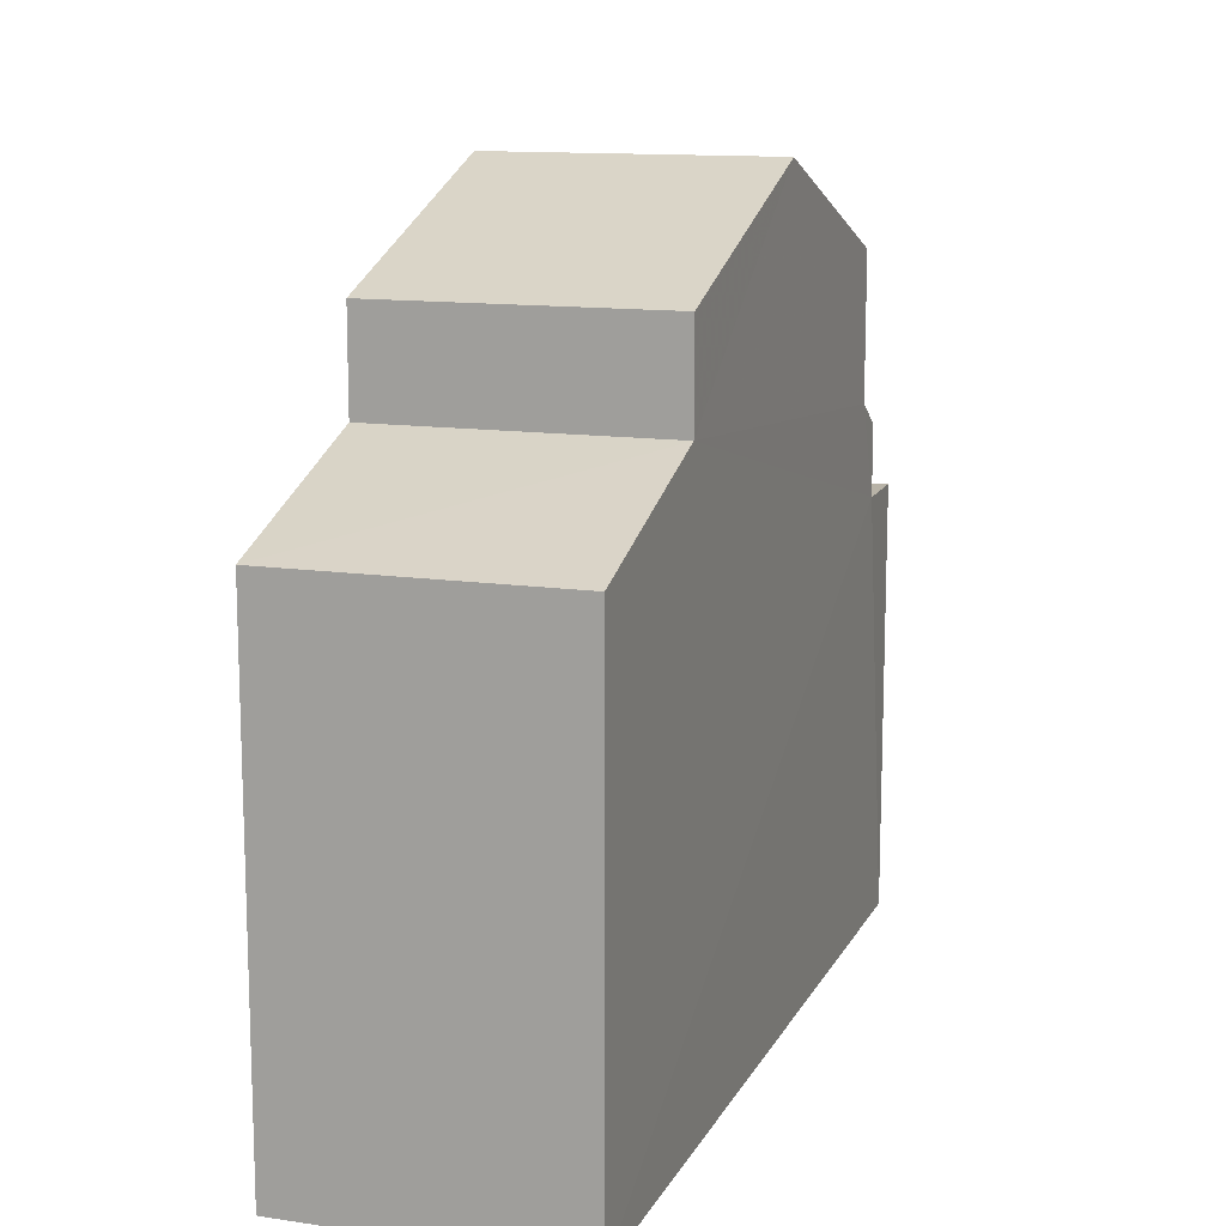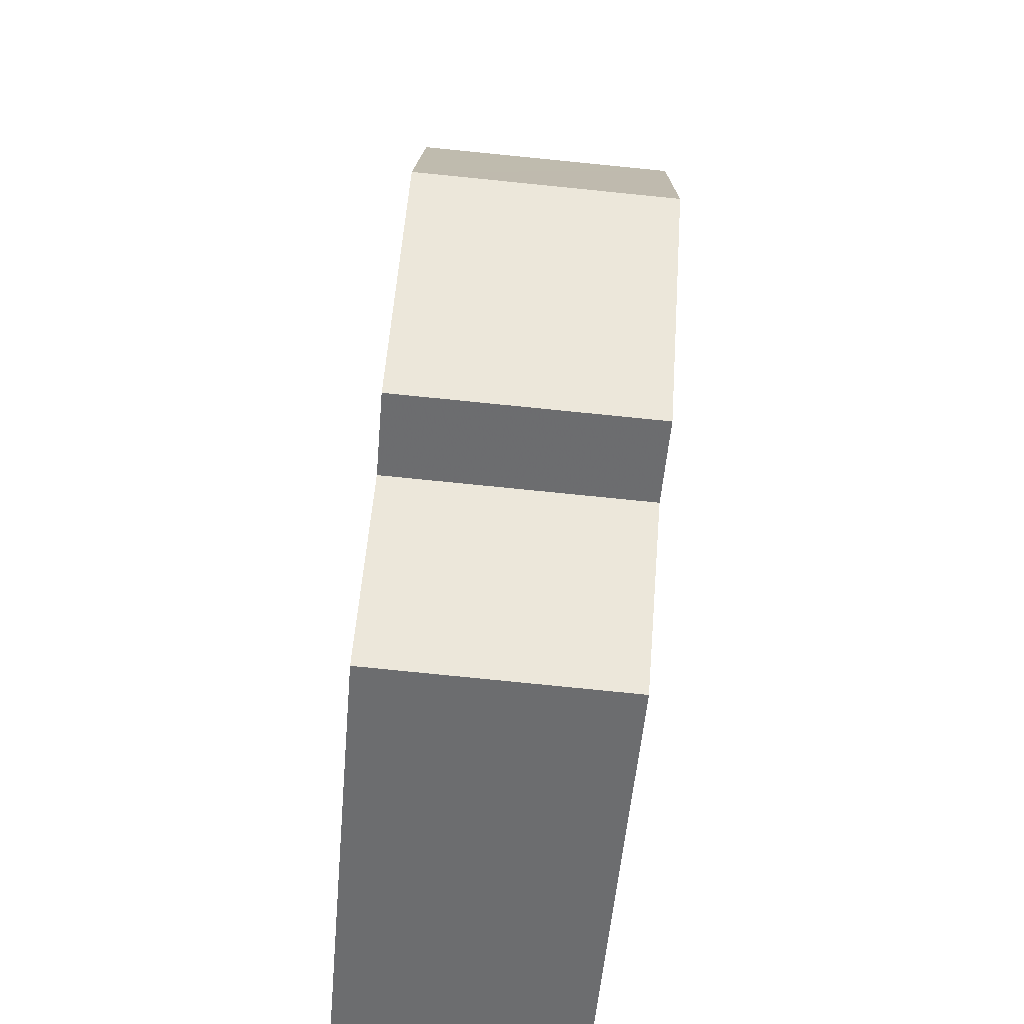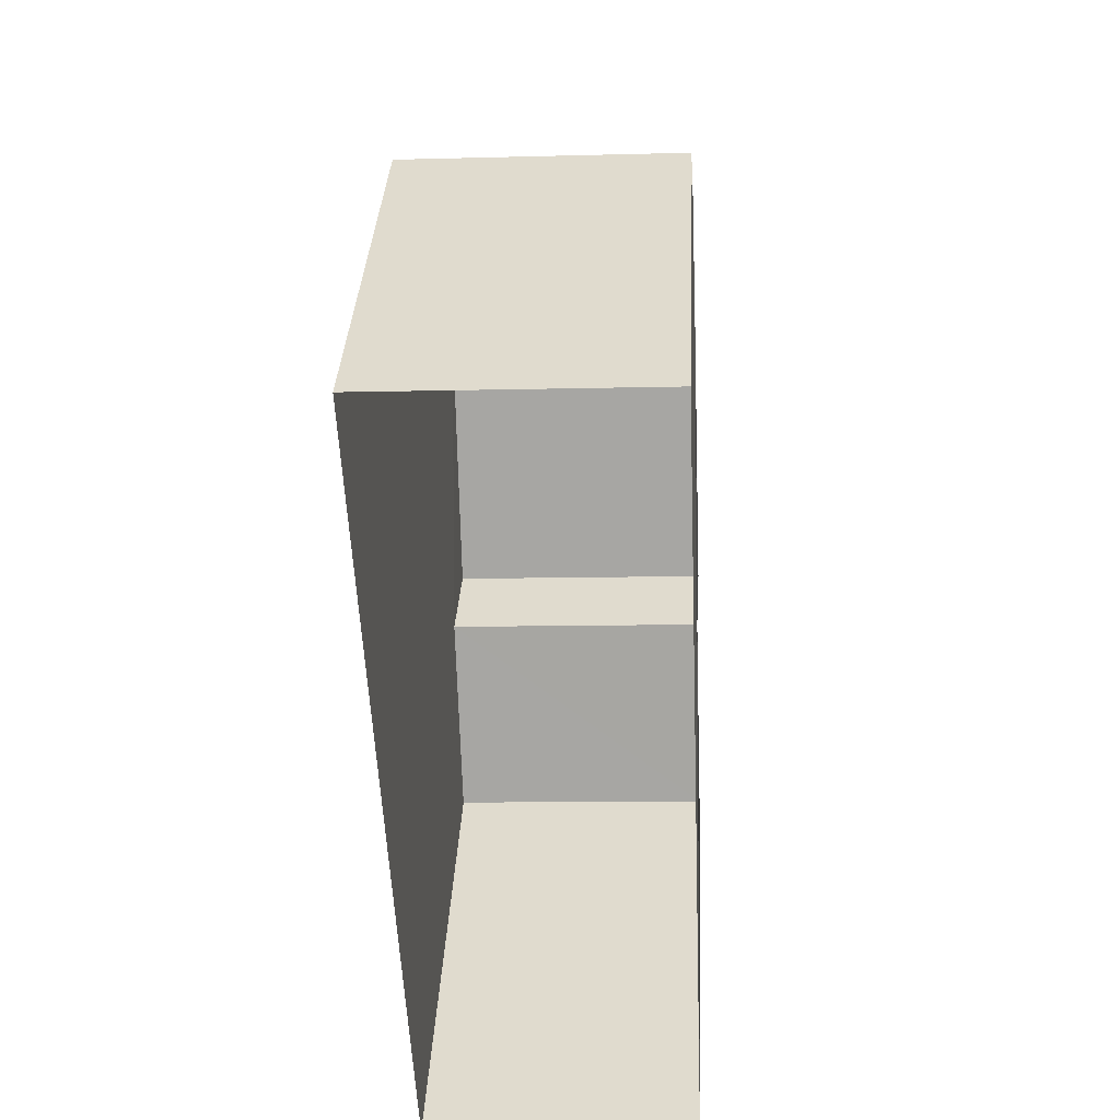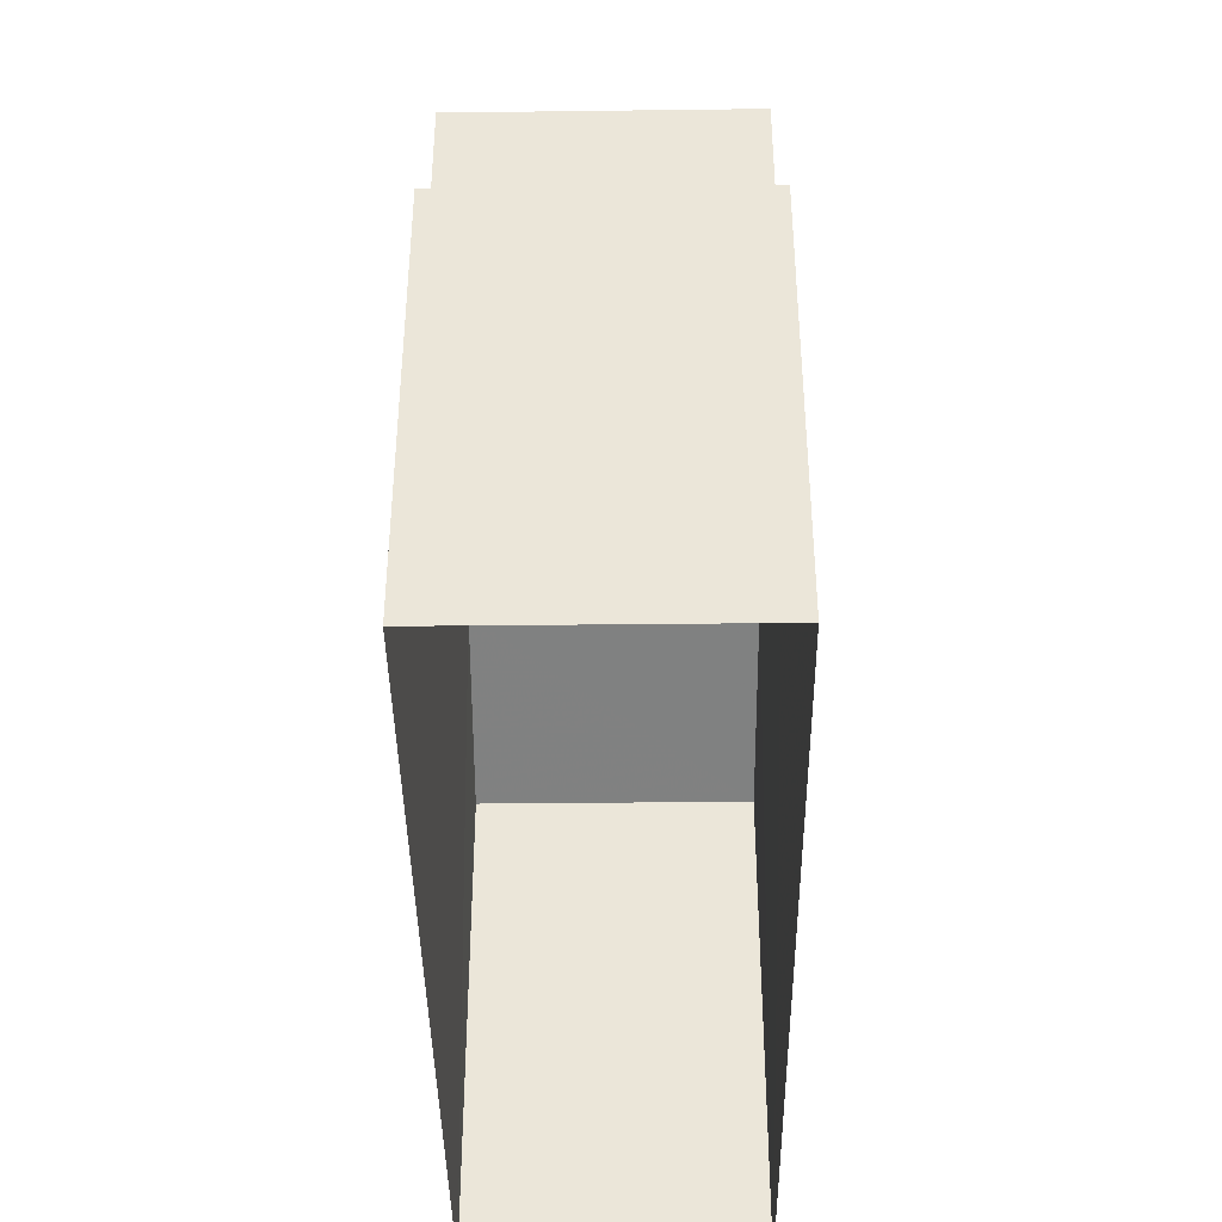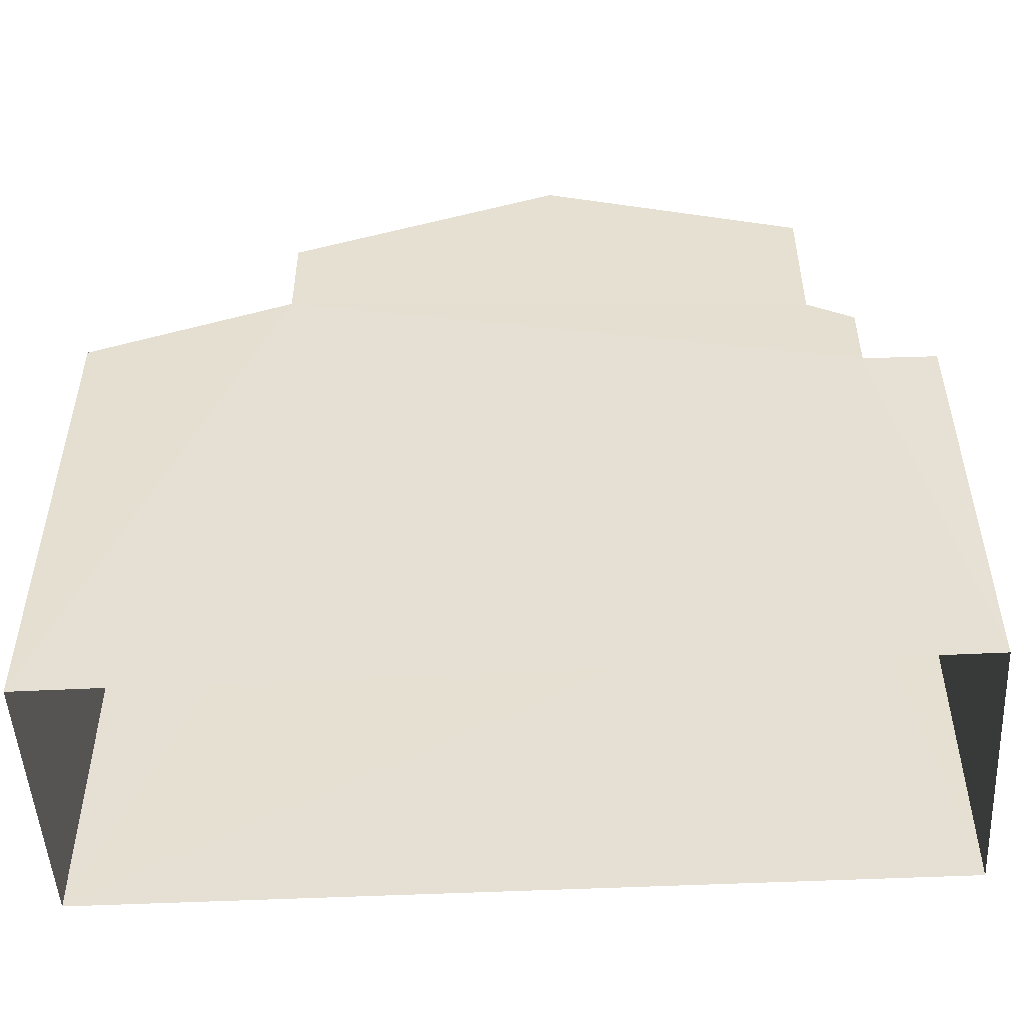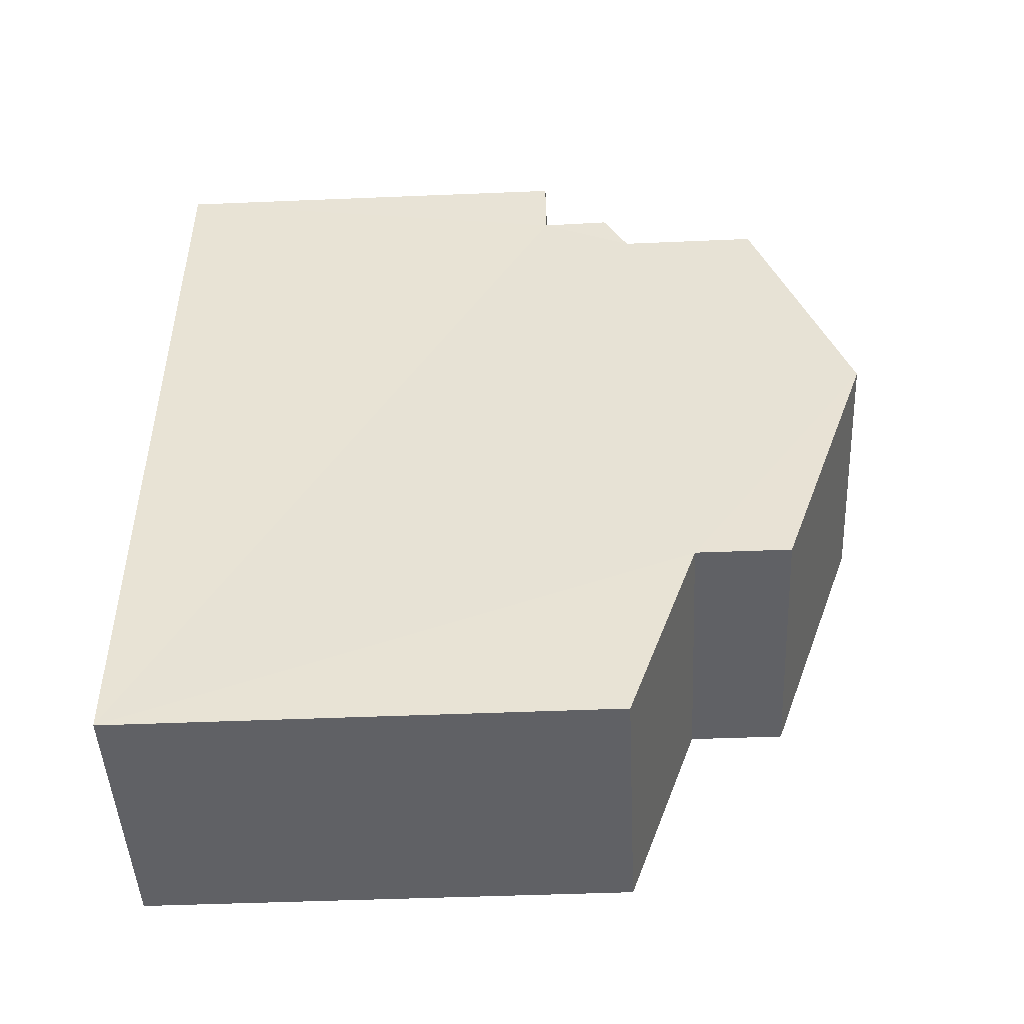
<metadata>
{"format":"obj","ext":"obj","renderer":"f3d","projection":"perspective","resolution":1024,"background":"white","views":[{"elev":12.8,"azim":16.1,"up":"+Z"},{"elev":-54.0,"azim":-5.0,"up":"+Y"},{"elev":34.8,"azim":-177.2,"up":"+Y"},{"elev":-40.9,"azim":178.1,"up":"+Z"},{"elev":-50.6,"azim":90.5,"up":"+Z"},{"elev":-44.9,"azim":-87.2,"up":"+Y"}]}
</metadata>
<code>
v -3.738e+05 -1.044e+05 24.71
v -3.738e+05 -1.044e+05 24.71
v -3.738e+05 -1.044e+05 24.71
v -3.738e+05 -1.044e+05 24.71
v -3.738e+05 -1.044e+05 36.17
v -3.738e+05 -1.044e+05 34.72
v -3.738e+05 -1.044e+05 34.72
v -3.738e+05 -1.044e+05 36.17
v -3.738e+05 -1.044e+05 31.15
v -3.738e+05 -1.044e+05 31.15
v -3.738e+05 -1.044e+05 31.15
v -3.738e+05 -1.044e+05 31.15
v -3.738e+05 -1.044e+05 33.28
v -3.738e+05 -1.044e+05 32.2
v -3.738e+05 -1.044e+05 32.2
v -3.738e+05 -1.044e+05 33.28
v -3.738e+05 -1.044e+05 32.58
v -3.738e+05 -1.044e+05 32.2
v -3.738e+05 -1.044e+05 32.2
v -3.738e+05 -1.044e+05 32.58
v -3.738e+05 -1.044e+05 34.72
v -3.738e+05 -1.044e+05 34.72
f 1 2 3
f 4 1 3
f 5 6 7
f 5 8 6
f 9 10 11
f 9 12 10
f 13 14 15
f 13 16 14
f 17 18 19
f 17 20 18
f 8 21 22
f 8 5 21
f 11 1 4
f 11 10 1
f 9 19 18
f 12 9 18
f 20 22 21
f 20 17 22
f 7 13 5
f 21 5 20
f 13 15 2
f 10 12 1
f 1 12 2
f 18 20 12
f 5 13 20
f 12 13 2
f 20 13 12
f 16 7 6
f 16 13 7
f 14 3 2
f 15 14 2
f 8 22 17
f 11 4 9
f 19 9 17
f 6 8 16
f 9 4 3
f 16 3 14
f 8 17 16
f 17 9 16
f 16 9 3

</code>
